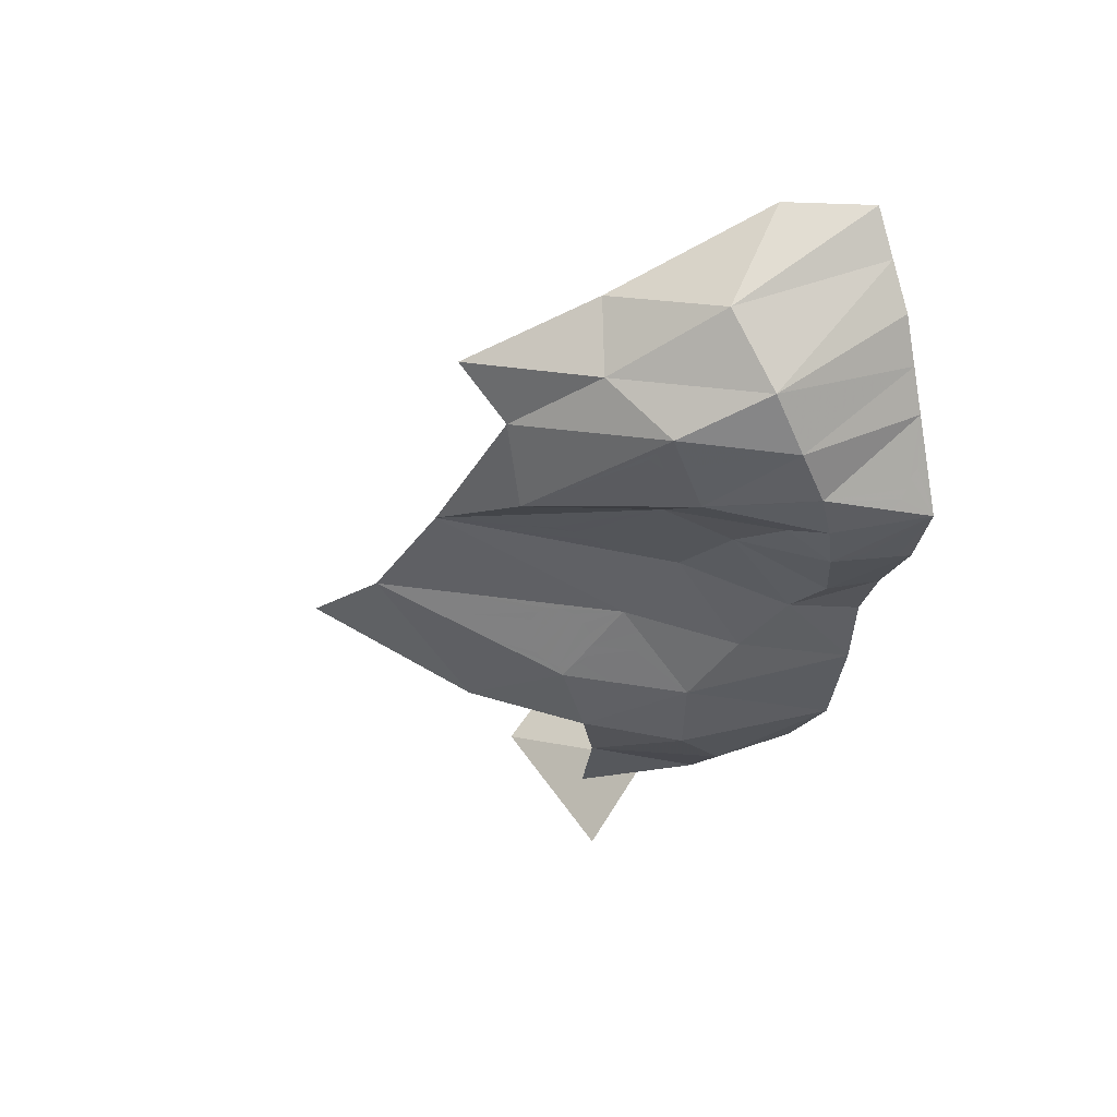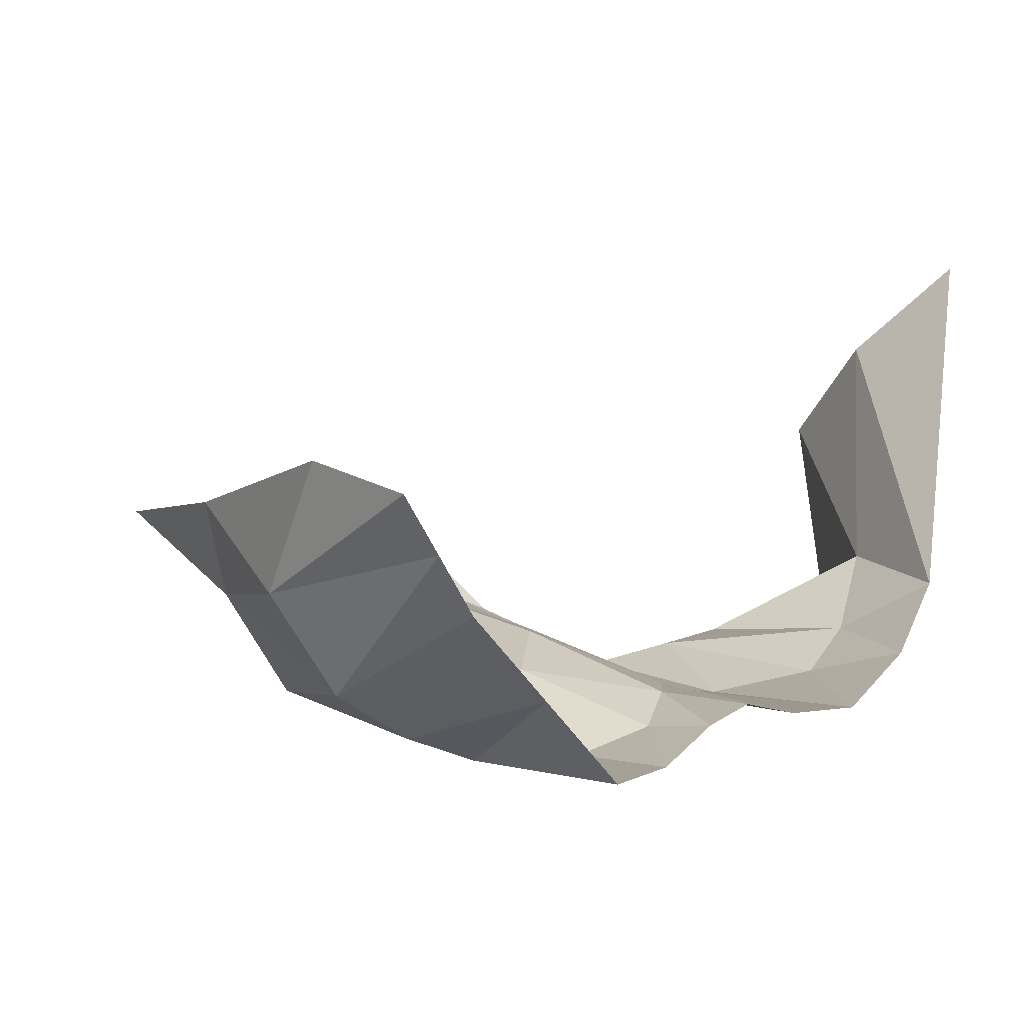
<metadata>
{"format":"obj","ext":"obj","renderer":"f3d","projection":"perspective","resolution":1024,"background":"white","views":[{"elev":37.9,"azim":155.6,"up":"+Y"},{"elev":-20.8,"azim":-144.7,"up":"+Z"}]}
</metadata>
<code>
v 0.1981 -0.6908 -0.9261
v 0.1827 -0.6707 -0.9306
v 0.1832 -0.6604 -0.9286
v 0.2063 -0.6905 -0.9218
v 0.2063 -0.6905 -0.9218
v 0.1832 -0.6604 -0.9286
v 0.1868 -0.6508 -0.9251
v 0.2142 -0.6863 -0.9171
v 0.2142 -0.6863 -0.9171
v 0.1868 -0.6508 -0.9251
v 0.193 -0.6433 -0.9206
v 0.2203 -0.6788 -0.9126
v 0.2203 -0.6788 -0.9126
v 0.193 -0.6433 -0.9206
v 0.2009 -0.6391 -0.9159
v 0.224 -0.6692 -0.9091
v 0.224 -0.6692 -0.9091
v 0.2009 -0.6391 -0.9159
v 0.2092 -0.6388 -0.9115
v 0.2246 -0.6589 -0.907
v 0.2246 -0.6589 -0.907
v 0.2092 -0.6388 -0.9115
v 0.2165 -0.6424 -0.9083
v 0.222 -0.6494 -0.9067
v 0.1852 -0.6802 -0.9305
v 0.1827 -0.6707 -0.9306
v 0.1981 -0.6908 -0.9261
v 0.1906 -0.6872 -0.9289
v 0.2009 -0.6391 -0.9159
v 0.1592 -0.64 -0.9375
v 0.2637 -0.6286 -0.8817
v 0.1827 -0.6707 -0.9306
v 0.1592 -0.64 -0.9375
v 0.1832 -0.6604 -0.9286
v 0.1832 -0.6604 -0.9286
v 0.1592 -0.64 -0.9375
v 0.1868 -0.6508 -0.9251
v 0.1868 -0.6508 -0.9251
v 0.1592 -0.64 -0.9375
v 0.193 -0.6433 -0.9206
v 0.193 -0.6433 -0.9206
v 0.1592 -0.64 -0.9375
v 0.2009 -0.6391 -0.9159
v 0.2009 -0.6391 -0.9159
v 0.2637 -0.6286 -0.8817
v 0.2092 -0.6388 -0.9115
v 0.2165 -0.6424 -0.9083
v 0.2092 -0.6388 -0.9115
v 0.2637 -0.6286 -0.8817
v 0.2606 -0.6467 -0.8864
v 0.222 -0.6494 -0.9067
v 0.2165 -0.6424 -0.9083
v 0.2606 -0.6467 -0.8864
v 0.2246 -0.6589 -0.907
v 0.222 -0.6494 -0.9067
v 0.2606 -0.6467 -0.8864
v 0.2532 -0.667 -0.8937
v 0.224 -0.6692 -0.9091
v 0.2246 -0.6589 -0.907
v 0.2532 -0.667 -0.8937
v 0.2203 -0.6788 -0.9126
v 0.224 -0.6692 -0.9091
v 0.2532 -0.667 -0.8937
v 0.2142 -0.6863 -0.9171
v 0.2203 -0.6788 -0.9126
v 0.2532 -0.667 -0.8937
v 0.2142 -0.6863 -0.9171
v 0.2532 -0.667 -0.8937
v 0.2036 -0.698 -0.9245
v 0.2036 -0.698 -0.9245
v 0.2063 -0.6905 -0.9218
v 0.2142 -0.6863 -0.9171
v 0.2036 -0.698 -0.9245
v 0.1981 -0.6908 -0.9261
v 0.2063 -0.6905 -0.9218
v 0.1592 -0.64 -0.9375
v 0.1506 -0.6271 -0.9428
v 0.1598 -0.597 -0.9408
v 0.1719 -0.5771 -0.9365
v 0.2545 -0.5725 -0.8959
v 0.1592 -0.64 -0.9375
v 0.1719 -0.5771 -0.9365
v 0.2443 -0.5596 -0.902
v 0.2313 -0.6976 -0.9049
v 0.2195 -0.707 -0.912
v 0.2036 -0.698 -0.9245
v 0.2423 -0.6857 -0.8988
v 0.2036 -0.698 -0.9245
v 0.2532 -0.667 -0.8937
v 0.2423 -0.6857 -0.8988
v 0.1484 -0.6438 -0.9432
v 0.1506 -0.6271 -0.9428
v 0.1592 -0.64 -0.9375
v 0.1981 -0.6908 -0.9261
v 0.2036 -0.698 -0.9245
v 0.1689 -0.7053 -0.94
v 0.1906 -0.6872 -0.9289
v 0.1906 -0.6872 -0.9289
v 0.1689 -0.7053 -0.94
v 0.1588 -0.6922 -0.943
v 0.1852 -0.6802 -0.9305
v 0.1852 -0.6802 -0.9305
v 0.1588 -0.6922 -0.943
v 0.1517 -0.6759 -0.9444
v 0.1827 -0.6707 -0.9306
v 0.1827 -0.6707 -0.9306
v 0.1517 -0.6759 -0.9444
v 0.1485 -0.6585 -0.9439
v 0.1592 -0.64 -0.9375
v 0.1592 -0.64 -0.9375
v 0.1485 -0.6585 -0.9439
v 0.1484 -0.6438 -0.9432
v 0.2093 -0.7116 -0.9177
v 0.1982 -0.715 -0.9244
v 0.2036 -0.698 -0.9245
v 0.2195 -0.707 -0.912
v 0.2036 -0.698 -0.9245
v 0.1982 -0.715 -0.9244
v 0.1845 -0.7141 -0.9312
v 0.1689 -0.7053 -0.94
v 0.2443 -0.5596 -0.902
v 0.1719 -0.5771 -0.9365
v 0.1837 -0.564 -0.9373
v 0.2283 -0.5503 -0.9178
v 0.2283 -0.5503 -0.9178
v 0.1837 -0.564 -0.9373
v 0.1983 -0.554 -0.9343
v 0.1983 -0.554 -0.9343
v 0.2136 -0.5493 -0.9276
v 0.2283 -0.5503 -0.9178
v 0.1592 -0.64 -0.9375
v 0.2545 -0.5725 -0.8959
v 0.2606 -0.5905 -0.8895
v 0.2636 -0.6104 -0.8847
v 0.1592 -0.64 -0.9375
v 0.2636 -0.6104 -0.8847
v 0.2637 -0.6286 -0.8817
v 0 -0.4912 -1.095
v 0.02175 -0.4768 -1.086
v 0.02995 -0.4824 -1.087
v 0 -0.4912 -1.095
v 0.01675 -0.4701 -1.083
v 0.02175 -0.4768 -1.086
v 0.0131 -0.4634 -1.081
v 0.01675 -0.4701 -1.083
v 0 -0.4912 -1.095
v 0.007 -0.4588 -1.08
v 0 -0.4912 -1.095
v 0 -0.4578 -1.08
v 0.007 -0.4588 -1.08
v 0.0423 -0.4924 -1.08
v 0.04875 -0.5 -1.076
v 0 -0.4912 -1.095
v 0.02995 -0.4824 -1.087
v 0.01025 -0.5385 -1.072
v 0 -0.54 -1.075
v 0 -0.4912 -1.095
v 0.02285 -0.5357 -1.07
v 0.034 -0.532 -1.068
v 0.02285 -0.5357 -1.07
v 0 -0.4912 -1.095
v 0.04275 -0.5273 -1.067
v 0.0526 -0.5098 -1.071
v 0.0499 -0.5199 -1.068
v 0 -0.4912 -1.095
v 0.04875 -0.5 -1.076
v 0.04275 -0.5273 -1.067
v 0 -0.4912 -1.095
v 0.0499 -0.5199 -1.068
v 0.1389 -0.48 -1.03
v 0.1482 -0.4768 -1.026
v 0.1444 -0.4862 -1.025
v 0.1583 -0.4512 -1.028
v 0.1553 -0.4434 -1.032
v 0.1649 -0.4348 -1.029
v 0.1565 -0.4837 -1.017
v 0.1535 -0.4883 -1.018
v 0.1444 -0.4862 -1.025
v 0.1535 -0.4777 -1.022
v 0.1565 -0.4837 -1.017
v 0.1444 -0.4862 -1.025
v 0.1482 -0.4768 -1.026
v 0.1714 -0.4506 -1.019
v 0.1583 -0.4512 -1.028
v 0.1649 -0.4348 -1.029
v 0.1714 -0.4506 -1.019
v 0.1649 -0.4348 -1.029
v 0.1779 -0.4343 -1.02
v 0.181 -0.4421 -1.015
v 0.1535 -0.4883 -1.018
v 0.1479 -0.494 -1.013
v 0.1444 -0.4862 -1.025
v 0.1343 -0.4834 -1.033
v 0.1389 -0.48 -1.03
v 0.1444 -0.4862 -1.025
v 0.132 -0.4889 -1.032
v 0.1343 -0.4834 -1.033
v 0.1444 -0.4862 -1.025
v 0.0915 -0.4978 -1.055
v 0.087 -0.4905 -1.06
v 0.09505 -0.4805 -1.059
v 0.1041 -0.495 -1.048
v 0.1121 -0.4849 -1.046
v 0.1041 -0.495 -1.048
v 0.09505 -0.4805 -1.059
v 0.1076 -0.4777 -1.052
v 0.1328 -0.4911 -1.029
v 0.132 -0.4889 -1.032
v 0.1444 -0.4862 -1.025
v 0.1389 -0.495 -1.019
v 0.1328 -0.4911 -1.029
v 0.1444 -0.4862 -1.025
v 0.1479 -0.494 -1.013
v 0 -0.4249 -1.066
v 0.07785 -0.4682 -1.075
v 0.0131 -0.4634 -1.081
v 0.007 -0.4588 -1.08
v 0.07785 -0.4682 -1.075
v 0.02995 -0.4824 -1.087
v 0.02175 -0.4768 -1.086
v 0.02175 -0.4768 -1.086
v 0.01675 -0.4701 -1.083
v 0.07785 -0.4682 -1.075
v 0.01675 -0.4701 -1.083
v 0.0131 -0.4634 -1.081
v 0.07785 -0.4682 -1.075
v 0.06665 -0.5032 -1.069
v 0.04875 -0.5 -1.076
v 0.0423 -0.4924 -1.08
v 0.07785 -0.4682 -1.075
v 0.0423 -0.4924 -1.08
v 0.02995 -0.4824 -1.087
v 0.07785 -0.4682 -1.075
v 0.2606 -0.6467 -0.8864
v 0.2637 -0.6286 -0.8817
v 0.325 -0.622 -0.849
v 0.2532 -0.667 -0.8937
v 0.2606 -0.6467 -0.8864
v 0.325 -0.622 -0.849
v 0.1506 -0.6271 -0.9428
v 0.1247 -0.5885 -0.959
v 0.1598 -0.597 -0.9408
v 0.1598 -0.597 -0.9408
v 0.1247 -0.5885 -0.959
v 0.1719 -0.5771 -0.9365
v 0.2545 -0.5725 -0.8959
v 0.2443 -0.5596 -0.902
v 0.2869 -0.5494 -0.8817
v 0.05655 -0.539 -1.058
v 0.06665 -0.5032 -1.069
v 0.08555 -0.5115 -1.044
v 0.05655 -0.539 -1.058
v 0.034 -0.532 -1.068
v 0.04275 -0.5273 -1.067
v 0.05655 -0.539 -1.058
v 0.02285 -0.5357 -1.07
v 0.034 -0.532 -1.068
v 0.05655 -0.539 -1.058
v 0.01025 -0.5385 -1.072
v 0.02285 -0.5357 -1.07
v 0 -0.54 -1.075
v 0.01025 -0.5385 -1.072
v 0.05655 -0.539 -1.058
v 0.05655 -0.539 -1.058
v 0.04275 -0.5273 -1.067
v 0.0499 -0.5199 -1.068
v 0.0499 -0.5199 -1.068
v 0.06665 -0.5032 -1.069
v 0.05655 -0.539 -1.058
v 0.0499 -0.5199 -1.068
v 0.0526 -0.5098 -1.071
v 0.06665 -0.5032 -1.069
v 0.0526 -0.5098 -1.071
v 0.04875 -0.5 -1.076
v 0.06665 -0.5032 -1.069
v 0.1553 -0.4434 -1.032
v 0.09325 -0.4293 -1.069
v 0.1709 -0.4197 -1.03
v 0.1649 -0.4348 -1.029
v 0.1553 -0.4434 -1.032
v 0.1389 -0.48 -1.03
v 0.09325 -0.4293 -1.069
v 0.1583 -0.4512 -1.028
v 0.1482 -0.4768 -1.026
v 0.1389 -0.48 -1.03
v 0.1553 -0.4434 -1.032
v 0.2423 -0.6857 -0.8988
v 0.2532 -0.667 -0.8937
v 0.325 -0.622 -0.849
v 0.2632 -0.732 -0.8775
v 0.2632 -0.732 -0.8775
v 0.325 -0.622 -0.849
v 0.3514 -0.6945 -0.7725
v 0.2632 -0.732 -0.8775
v 0.2313 -0.6976 -0.9049
v 0.2423 -0.6857 -0.8988
v 0.2632 -0.732 -0.8775
v 0.2195 -0.707 -0.912
v 0.2313 -0.6976 -0.9049
v 0.2869 -0.5494 -0.8817
v 0.1551 -0.51 -0.9885
v 0.2462 -0.509 -0.9445
v 0.0528 -0.6215 -1.002
v 0.0411 -0.587 -1.033
v 0.1019 -0.547 -0.998
v 0.1714 -0.4506 -1.019
v 0.1565 -0.4837 -1.017
v 0.1535 -0.4777 -1.022
v 0.1583 -0.4512 -1.028
v 0.1535 -0.4777 -1.022
v 0.1482 -0.4768 -1.026
v 0.1583 -0.4512 -1.028
v 0.1709 -0.4197 -1.03
v 0.1779 -0.4343 -1.02
v 0.1649 -0.4348 -1.029
v 0.2462 -0.509 -0.9445
v 0.1535 -0.4883 -1.018
v 0.1565 -0.4837 -1.017
v 0.2462 -0.509 -0.9445
v 0.1565 -0.4837 -1.017
v 0.1714 -0.4506 -1.019
v 0.181 -0.4421 -1.015
v 0.2462 -0.509 -0.9445
v 0.181 -0.4421 -1.015
v 0.1779 -0.4343 -1.02
v 0.2462 -0.509 -0.9445
v 0.1779 -0.4343 -1.02
v 0.1709 -0.4197 -1.03
v 0.1551 -0.51 -0.9885
v 0.1479 -0.494 -1.013
v 0.1535 -0.4883 -1.018
v 0.2462 -0.509 -0.9445
v 0.0411 -0.587 -1.033
v 0 -0.54 -1.075
v 0.05655 -0.539 -1.058
v 0 -0.5885 -1.039
v 0 -0.54 -1.075
v 0.0411 -0.587 -1.033
v 0.1343 -0.4834 -1.033
v 0.07785 -0.4682 -1.075
v 0.09325 -0.4293 -1.069
v 0.1389 -0.48 -1.03
v 0.007 -0.4588 -1.08
v 0 -0.4578 -1.08
v 0 -0.4249 -1.066
v 0.087 -0.4905 -1.06
v 0.0915 -0.4978 -1.055
v 0.06665 -0.5032 -1.069
v 0.1121 -0.4849 -1.046
v 0.132 -0.4889 -1.032
v 0.1041 -0.495 -1.048
v 0.1343 -0.4834 -1.033
v 0.132 -0.4889 -1.032
v 0.1121 -0.4849 -1.046
v 0.1076 -0.4777 -1.052
v 0.1343 -0.4834 -1.033
v 0.1076 -0.4777 -1.052
v 0.07785 -0.4682 -1.075
v 0.09505 -0.4805 -1.059
v 0.07785 -0.4682 -1.075
v 0.1076 -0.4777 -1.052
v 0.07785 -0.4682 -1.075
v 0.09505 -0.4805 -1.059
v 0.087 -0.4905 -1.06
v 0.06665 -0.5032 -1.069
v 0.0915 -0.4978 -1.055
v 0.08555 -0.5115 -1.044
v 0.06665 -0.5032 -1.069
v 0.08555 -0.5115 -1.044
v 0.0915 -0.4978 -1.055
v 0.1041 -0.495 -1.048
v 0.1041 -0.495 -1.048
v 0.1328 -0.4911 -1.029
v 0.08555 -0.5115 -1.044
v 0.132 -0.4889 -1.032
v 0.1328 -0.4911 -1.029
v 0.1041 -0.495 -1.048
v 0.1551 -0.51 -0.9885
v 0.1019 -0.547 -0.998
v 0.08555 -0.5115 -1.044
v 0.1479 -0.494 -1.013
v 0.1551 -0.51 -0.9885
v 0.08555 -0.5115 -1.044
v 0.1389 -0.495 -1.019
v 0.08555 -0.5115 -1.044
v 0.1328 -0.4911 -1.029
v 0.1389 -0.495 -1.019
v 0.1247 -0.5885 -0.959
v 0.1019 -0.547 -0.998
v 0.1551 -0.51 -0.9885
v 0.1247 -0.5885 -0.959
v 0.0528 -0.6215 -1.002
v 0.1019 -0.547 -0.998
v 0.0811 -0.667 -0.9795
v 0.0528 -0.6215 -1.002
v 0.1247 -0.5885 -0.959
v 0.1484 -0.6438 -0.9432
v 0.0811 -0.667 -0.9795
v 0.1247 -0.5885 -0.959
v 0.1506 -0.6271 -0.9428
v 0.1153 -0.7165 -0.964
v 0.1588 -0.6922 -0.943
v 0.1689 -0.7053 -0.94
v 0.1153 -0.7165 -0.964
v 0.1517 -0.6759 -0.9444
v 0.1588 -0.6922 -0.943
v 0.1485 -0.6585 -0.9439
v 0.1517 -0.6759 -0.9444
v 0.1153 -0.7165 -0.964
v 0.1153 -0.7165 -0.964
v 0.0811 -0.667 -0.9795
v 0.1484 -0.6438 -0.9432
v 0.1485 -0.6585 -0.9439
v 0.2093 -0.7116 -0.9177
v 0.2195 -0.707 -0.912
v 0.2632 -0.732 -0.8775
v 0.1855 -0.7555 -0.924
v 0.1855 -0.7555 -0.924
v 0.1982 -0.715 -0.9244
v 0.2093 -0.7116 -0.9177
v 0.1855 -0.7555 -0.924
v 0.1845 -0.7141 -0.9312
v 0.1982 -0.715 -0.9244
v 0.1689 -0.7053 -0.94
v 0.1845 -0.7141 -0.9312
v 0.1855 -0.7555 -0.924
v 0.1153 -0.7165 -0.964
v 0.2506 -0.4446 -0.933
v 0.2462 -0.509 -0.9445
v 0.1709 -0.4197 -1.03
v 0.2443 -0.5596 -0.902
v 0.2283 -0.5503 -0.9178
v 0.2869 -0.5494 -0.8817
v 0.1719 -0.5771 -0.9365
v 0.1247 -0.5885 -0.959
v 0.1551 -0.51 -0.9885
v 0.1837 -0.564 -0.9373
v 0.1837 -0.564 -0.9373
v 0.1551 -0.51 -0.9885
v 0.1983 -0.554 -0.9343
v 0.1983 -0.554 -0.9343
v 0.1551 -0.51 -0.9885
v 0.2136 -0.5493 -0.9276
v 0.2283 -0.5503 -0.9178
v 0.2136 -0.5493 -0.9276
v 0.1551 -0.51 -0.9885
v 0.1551 -0.51 -0.9885
v 0.2869 -0.5494 -0.8817
v 0.2283 -0.5503 -0.9178
v 0.2606 -0.5905 -0.8895
v 0.2545 -0.5725 -0.8959
v 0.2869 -0.5494 -0.8817
v 0.325 -0.622 -0.849
v 0.325 -0.622 -0.849
v 0.2636 -0.6104 -0.8847
v 0.2606 -0.5905 -0.8895
v 0.2637 -0.6286 -0.8817
v 0.2636 -0.6104 -0.8847
v 0.325 -0.622 -0.849
v 0.1019 -0.547 -0.998
v 0.05655 -0.539 -1.058
v 0.08555 -0.5115 -1.044
v 0.0411 -0.587 -1.033
v 0.05655 -0.539 -1.058
v 0.1019 -0.547 -0.998
v 0 -0.3605 -1.037
v 0.1078 -0.3856 -1.053
v 0 -0.3938 -1.052
v 0.1078 -0.3856 -1.053
v 0.09325 -0.4293 -1.069
v 0 -0.3938 -1.052
v 0 -0.4249 -1.066
v 0.09325 -0.4293 -1.069
v 0.07785 -0.4682 -1.075
v 0 -0.3938 -1.052
v 0.09325 -0.4293 -1.069
v 0 -0.4249 -1.066
v 0.1115 -0.7785 -0.952
v 0.06715 -0.8295 -0.9325
v 0 -0.7595 -0.9865
v 0.06715 -0.8295 -0.9325
v 0.0673 -0.8748 -0.8903
v 0 -0.8295 -0.9325
v 0 -0.9385 -0.6145
v 0 -0.8765 -0.8715
v 0.07895 -0.9395 -0.657
v 0 -0.8765 -0.8715
v 0.07685 -0.921 -0.823
v 0.07895 -0.9395 -0.657
v 0.07895 -0.9395 -0.657
v 0.07685 -0.921 -0.823
v 0.1497 -0.9775 -0.6905
v 0.07685 -0.921 -0.823
v 0.1368 -0.9825 -0.8415
v 0.1497 -0.9775 -0.6905
v 0 -0.8765 -0.8715
v 0.0673 -0.8748 -0.8903
v 0.07685 -0.921 -0.823
v 0.07685 -0.921 -0.823
v 0.0673 -0.8748 -0.8903
v 0.1632 -0.8665 -0.8755
v 0 -0.3311 -1.013
v 0 -0.3018 -0.9895
v 0.1192 -0.342 -1.006
v 0 -0.3018 -0.9895
v 0.0588 -0.3017 -0.958
v 0.1192 -0.342 -1.006
v 0.0411 -0.587 -1.033
v 0.0528 -0.6215 -1.002
v 0 -0.5885 -1.039
v 0 -0.5885 -1.039
v 0.0528 -0.6215 -1.002
v 0 -0.631 -1.016
v 0.0588 -0.3017 -0.958
v 0.1802 -0.3564 -0.9365
v 0.1192 -0.342 -1.006
v 0.1192 -0.342 -1.006
v 0.1802 -0.3564 -0.9365
v 0.1966 -0.3949 -0.976
v 0.0811 -0.667 -0.9795
v 0 -0.6845 -1.008
v 0.0528 -0.6215 -1.002
v 0 -0.631 -1.016
v 0.0528 -0.6215 -1.002
v 0 -0.6845 -1.008
v 0.09325 -0.4293 -1.069
v 0.1078 -0.3856 -1.053
v 0.1709 -0.4197 -1.03
v 0.1153 -0.7165 -0.964
v 0.1115 -0.7785 -0.952
v 0 -0.7595 -0.9865
v 0.1115 -0.7785 -0.952
v 0.1153 -0.7165 -0.964
v 0.1855 -0.7555 -0.924
v 0 -0.8765 -0.8715
v 0 -0.8295 -0.9325
v 0.0673 -0.8748 -0.8903
v 0.1802 -0.3564 -0.9365
v 0.2751 -0.4019 -0.907
v 0.1966 -0.3949 -0.976
v 0.1966 -0.3949 -0.976
v 0.2751 -0.4019 -0.907
v 0.2506 -0.4446 -0.933
v 0.1662 -0.8095 -0.9
v 0.1632 -0.8665 -0.8755
v 0.0673 -0.8748 -0.8903
v 0.0673 -0.8748 -0.8903
v 0.06715 -0.8295 -0.9325
v 0.1662 -0.8095 -0.9
v 0.1115 -0.7785 -0.952
v 0.1855 -0.7555 -0.924
v 0.1662 -0.8095 -0.9
v 0.1662 -0.8095 -0.9
v 0.06715 -0.8295 -0.9325
v 0.1115 -0.7785 -0.952
v 0.1709 -0.4197 -1.03
v 0.1966 -0.3949 -0.976
v 0.2506 -0.4446 -0.933
v 0.1192 -0.342 -1.006
v 0.1966 -0.3949 -0.976
v 0.1078 -0.3856 -1.053
v 0.1078 -0.3856 -1.053
v 0.1966 -0.3949 -0.976
v 0.1709 -0.4197 -1.03
v 0.1192 -0.342 -1.006
v 0.1078 -0.3856 -1.053
v 0 -0.3311 -1.013
v 0 -0.3311 -1.013
v 0.1078 -0.3856 -1.053
v 0 -0.3605 -1.037
v 0 -0.7595 -0.9865
v 0 -0.6845 -1.008
v 0.1153 -0.7165 -0.964
v 0 -0.6845 -1.008
v 0.0811 -0.667 -0.9795
v 0.1153 -0.7165 -0.964
v 0.2869 -0.5494 -0.8817
v 0.2462 -0.509 -0.9445
v 0.2506 -0.4446 -0.933
v 0 -0.8295 -0.9325
v 0 -0.7595 -0.9865
v 0.06715 -0.8295 -0.9325
g mesh7296966
f 1 2 3
f 3 4 1
f 5 6 7
f 7 8 5
f 9 10 11
f 11 12 9
f 13 14 15
f 15 16 13
f 17 18 19
f 19 20 17
f 21 22 23
f 23 24 21
f 25 26 27
f 27 28 25
g mesh7296967
f 29 30 31
f 32 33 34
f 35 36 37
f 38 39 40
f 41 42 43
f 44 45 46
f 47 48 49
f 49 50 47
f 51 52 53
f 54 55 56
f 56 57 54
f 58 59 60
f 61 62 63
f 64 65 66
f 67 68 69
f 70 71 72
f 73 74 75
f 76 77 78
f 78 79 76
f 80 81 82
f 82 83 80
f 84 85 86
f 86 87 84
f 88 89 90
f 91 92 93
f 94 95 96
f 96 97 94
f 98 99 100
f 100 101 98
f 102 103 104
f 104 105 102
f 106 107 108
f 108 109 106
f 110 111 112
f 113 114 115
f 115 116 113
f 117 118 119
f 119 120 117
f 121 122 123
f 123 124 121
f 125 126 127
f 128 129 130
f 131 132 133
f 133 134 131
f 135 136 137
f 138 139 140
f 141 142 143
f 144 145 146
f 146 147 144
f 148 149 150
f 151 152 153
f 153 154 151
f 155 156 157
f 157 158 155
f 159 160 161
f 161 162 159
f 163 164 165
f 165 166 163
f 167 168 169
f 170 171 172
f 173 174 175
f 176 177 178
f 179 180 181
f 181 182 179
f 183 184 185
f 186 187 188
f 188 189 186
f 190 191 192
f 193 194 195
f 196 197 198
f 199 200 201
f 201 202 199
f 203 204 205
f 205 206 203
f 207 208 209
f 210 211 212
f 212 213 210
g mesh7296968
f 214 215 216
f 216 217 214
f 218 219 220
f 221 222 223
f 224 225 226
f 227 228 229
f 229 230 227
f 231 232 233
f 234 235 236
f 237 238 239
f 240 241 242
f 243 244 245
f 246 247 248
f 249 250 251
f 252 253 254
f 255 256 257
f 258 259 260
f 261 262 263
f 264 265 266
f 267 268 269
f 270 271 272
f 273 274 275
f 276 277 278
f 278 279 276
f 280 281 282
f 283 284 285
f 285 286 283
f 287 288 289
f 289 290 287
f 291 292 293
f 294 295 296
f 297 298 299
f 300 301 302
f 303 304 305
f 306 307 308
f 308 309 306
f 310 311 312
f 313 314 315
f 316 317 318
f 319 320 321
f 321 322 319
f 323 324 325
f 326 327 328
f 329 330 331
f 331 332 329
f 333 334 335
f 336 337 338
f 339 340 341
f 341 342 339
f 343 344 345
f 346 347 348
f 349 350 351
f 352 353 354
f 354 355 352
f 356 357 358
f 359 360 361
f 362 363 364
f 364 365 362
f 366 367 368
f 369 370 371
f 372 373 374
f 375 376 377
f 378 379 380
f 381 382 383
f 383 384 381
f 385 386 387
f 388 389 390
f 391 392 393
f 394 395 396
f 397 398 399
f 399 400 397
f 401 402 403
f 404 405 406
f 407 408 409
f 410 411 412
f 412 413 410
f 414 415 416
f 416 417 414
f 418 419 420
f 421 422 423
f 424 425 426
f 426 427 424
f 428 429 430
f 431 432 433
f 434 435 436
f 436 437 434
f 438 439 440
f 441 442 443
f 444 445 446
f 447 448 449
f 450 451 452
f 452 453 450
f 454 455 456
f 457 458 459
f 460 461 462
f 463 464 465
f 466 467 468
f 469 470 471
f 472 473 474
f 475 476 477
f 478 479 480
f 481 482 483
f 484 485 486
f 487 488 489
f 490 491 492
f 493 494 495
f 496 497 498
f 499 500 501
f 502 503 504
f 505 506 507
f 508 509 510
f 511 512 513
f 514 515 516
f 517 518 519
f 520 521 522
f 523 524 525
f 526 527 528
f 529 530 531
f 532 533 534
f 535 536 537
f 538 539 540
f 541 542 543
f 544 545 546
f 547 548 549
f 550 551 552
f 553 554 555
f 556 557 558
f 559 560 561
f 562 563 564
f 565 566 567
f 568 569 570
f 571 572 573
f 574 575 576
f 577 578 579
f 580 581 582

</code>
